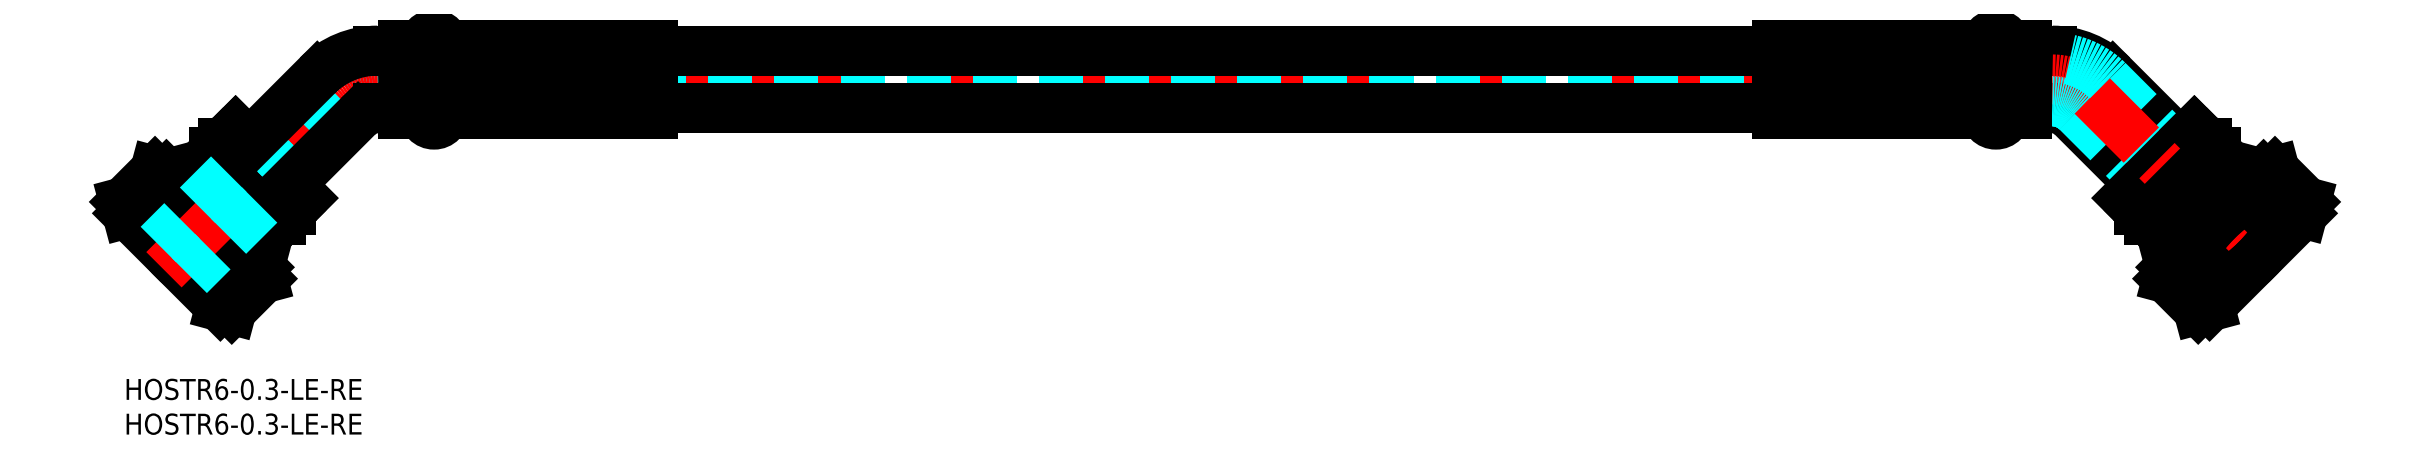
<metadata>
{"format":"dxf","ext":"dxf","renderer":"ezdxf+matplotlib","layout":"modelspace","background":"white","min_lineweight":24,"dpi":150}
</metadata>
<code>
0
SECTION
2
ENTITIES
0
INSERT
8
MSM_CONTINUOUS
2
*U2
10
0
20
0
30
0
0
INSERT
8
MSM_CONTINUOUS
2
*U3
10
0
20
0
30
0
0
LINE
8
MSM_CENTER
10
36.53
20
43.16
30
0
11
277.8
21
43.16
31
0
0
LINE
8
MSM_DASHED
10
36.53
20
46.31
30
0
11
277.8
21
46.31
31
0
0
LINE
8
MSM_DASHED
10
36.53
20
40.01
30
0
11
277.8
21
40.01
31
0
0
LINE
8
MSM_CONTINUOUS
10
46.16
20
48.16
30
0
11
46.16
21
38.16
31
0
0
LINE
8
MSM_CONTINUOUS
10
43.16
20
38.16
30
0
11
43.16
21
48.16
31
0
0
LINE
8
MSM_CONTINUOUS
10
76.16
20
39.01
30
0
11
238.2
21
39.01
31
0
0
LINE
8
MSM_CONTINUOUS
10
238.2
20
47.31
30
0
11
76.16
21
47.31
31
0
0
LINE
8
MSM_CONTINUOUS
10
76.16
20
48.16
30
0
11
76.16
21
38.16
31
0
0
LINE
8
MSM_CONTINUOUS
10
76.16
20
38.16
30
0
11
46.16
21
38.16
31
0
0
LINE
8
MSM_CONTINUOUS
10
76.16
20
48.16
30
0
11
46.16
21
48.16
31
0
0
LINE
8
MSM_CONTINUOUS
10
75.91
20
47.66
30
0
11
75.91
21
45.78
31
0
0
LINE
8
MSM_CONTINUOUS
10
75.91
20
47.66
30
0
11
46.66
21
47.66
31
0
0
LINE
8
MSM_CONTINUOUS
10
75.91
20
38.66
30
0
11
46.66
21
38.66
31
0
0
LINE
8
MSM_CONTINUOUS
10
46.66
20
47.66
30
0
11
46.66
21
45.78
31
0
0
LINE
8
MSM_CONTINUOUS
10
75.91
20
43.41
30
0
11
46.66
21
43.41
31
0
0
LINE
8
MSM_CONTINUOUS
10
46.66
20
42.91
30
0
11
75.91
21
42.91
31
0
0
LINE
8
MSM_CONTINUOUS
10
75.91
20
45.78
30
0
11
46.66
21
45.78
31
0
0
LINE
8
MSM_CONTINUOUS
10
46.66
20
45.28
30
0
11
75.91
21
45.28
31
0
0
LINE
8
MSM_CONTINUOUS
10
46.66
20
45.28
30
0
11
46.66
21
43.41
31
0
0
LINE
8
MSM_CONTINUOUS
10
75.91
20
45.28
30
0
11
75.91
21
43.41
31
0
0
LINE
8
MSM_CONTINUOUS
10
46.66
20
41.03
30
0
11
46.66
21
42.91
31
0
0
LINE
8
MSM_CONTINUOUS
10
46.66
20
41.03
30
0
11
75.91
21
41.03
31
0
0
LINE
8
MSM_CONTINUOUS
10
75.91
20
40.53
30
0
11
46.66
21
40.53
31
0
0
LINE
8
MSM_CONTINUOUS
10
46.66
20
38.66
30
0
11
46.66
21
40.53
31
0
0
LINE
8
MSM_CONTINUOUS
10
75.91
20
41.03
30
0
11
75.91
21
42.91
31
0
0
LINE
8
MSM_CONTINUOUS
10
75.91
20
38.66
30
0
11
75.91
21
40.53
31
0
0
ARC
8
MSM_CONTINUOUS
10
44.66
20
48.16
30
0
40
1.5
50
0
51
180
0
ARC
8
MSM_CONTINUOUS
10
44.66
20
38.16
30
0
40
1.5
50
180
51
360
0
LINE
8
MSM_CONTINUOUS
10
13.87
20
10.44
30
0
11
0.4392
21
23.87
31
0
0
ARC
8
MSM_CONTINUOUS
10
19.99
20
29.99
30
0
40
18.15
50
207.4
51
242.6
0
ARC
8
MSM_CONTINUOUS
10
-0.02146
20
9.979
30
0
40
18.15
50
27.41
51
62.59
0
LINE
8
MSM_CONTINUOUS
10
19.53
20
16.1
30
0
11
6.096
21
29.53
31
0
0
ARC
8
MSM_CONTINUOUS
10
16.41
20
14.77
30
0
40
4.856
50
190.6
51
259.4
0
ARC
8
MSM_CONTINUOUS
10
15.2
20
13.56
30
0
40
4.856
50
10.62
51
79.38
0
LINE
8
MSM_CONTINUOUS
10
15.51
20
10
30
0
11
19.97
21
14.46
31
0
0
LINE
8
MSM_CONTINUOUS
10
13.87
20
10.44
30
0
11
15.51
21
10
31
0
0
LINE
8
MSM_CONTINUOUS
10
19.53
20
16.1
30
0
11
19.97
21
14.46
31
0
0
LINE
8
MSM_CONTINUOUS
10
11.64
20
13.88
30
0
11
16.09
21
18.34
31
0
0
LINE
8
MSM_CONTINUOUS
10
3.878
20
21.64
30
0
11
8.335
21
26.09
31
0
0
LINE
8
MSM_CONTINUOUS
10
4.4e-15
20
25.51
30
0
11
4.457
21
29.97
31
0
0
LINE
8
MSM_CONTINUOUS
10
0.4392
20
23.87
30
0
11
4.4e-15
21
25.51
31
0
0
ARC
8
MSM_CONTINUOUS
10
4.773
20
26.41
30
0
40
4.856
50
190.6
51
259.4
0
ARC
8
MSM_CONTINUOUS
10
3.562
20
25.2
30
0
40
4.856
50
10.62
51
79.38
0
LINE
8
MSM_CONTINUOUS
10
6.096
20
29.53
30
0
11
4.457
21
29.97
31
0
0
LINE
8
MSM_CONTINUOUS
10
19.53
20
16.1
30
0
11
20.88
21
21.12
31
0
0
LINE
8
MSM_CONTINUOUS
10
6.096
20
29.53
30
0
11
11.12
21
30.88
31
0
0
LINE
8
MSM_CONTINUOUS
10
11.12
20
30.88
30
0
11
12.88
21
32.64
31
0
0
LINE
8
MSM_CONTINUOUS
10
20.88
20
21.12
30
0
11
22.64
21
22.88
31
0
0
LINE
8
MSM_CONTINUOUS
10
11.12
20
30.88
30
0
11
20.88
21
21.12
31
0
0
LINE
8
MSM_CONTINUOUS
10
13.59
20
32.64
30
0
11
22.64
21
23.59
31
0
0
LINE
8
MSM_CONTINUOUS
10
12.88
20
32.64
30
0
11
22.64
21
22.88
31
0
0
LINE
8
MSM_CONTINUOUS
10
22.64
20
22.88
30
0
11
22.64
21
23.59
31
0
0
LINE
8
MSM_CONTINUOUS
10
12.88
20
32.64
30
0
11
13.59
21
32.64
31
0
0
LINE
8
MSM_CONTINUOUS
10
40.16
20
48.16
30
0
11
43.16
21
48.16
31
0
0
LINE
8
MSM_CONTINUOUS
10
40.16
20
38.16
30
0
11
43.16
21
38.16
31
0
0
LINE
8
MSM_CENTER
10
5.743
20
15.74
30
0
11
30.77
21
40.77
31
0
0
LINE
8
MSM_CONTINUOUS
10
14.59
20
31.64
30
0
11
15.3
21
32.35
31
0
0
LINE
8
MSM_CONTINUOUS
10
21.66
20
24.57
30
0
11
22.37
21
25.28
31
0
0
LINE
8
MSM_CONTINUOUS
10
24.06
20
24.3
30
0
11
23.35
21
24.3
31
0
0
LINE
8
MSM_CONTINUOUS
10
14.3
20
34.06
30
0
11
24.06
21
24.3
31
0
0
LINE
8
MSM_CONTINUOUS
10
14.3
20
33.35
30
0
11
23.35
21
24.3
31
0
0
LINE
8
MSM_CONTINUOUS
10
25.83
20
26.06
30
0
11
24.06
21
24.3
31
0
0
LINE
8
MSM_CONTINUOUS
10
14.3
20
34.06
30
0
11
14.3
21
33.35
31
0
0
LINE
8
MSM_CONTINUOUS
10
16.06
20
35.83
30
0
11
14.3
21
34.06
31
0
0
LINE
8
MSM_CONTINUOUS
10
16.06
20
35.83
30
0
11
25.83
21
26.06
31
0
0
LINE
8
MSM_CONTINUOUS
10
42.16
20
48.16
30
0
11
42.16
21
38.16
31
0
0
LINE
8
MSM_CONTINUOUS
10
40.16
20
48.16
30
0
11
40.16
21
38.16
31
0
0
LINE
8
MSM_DASHED
10
33
20
38.54
30
0
11
9.384
21
14.93
31
0
0
LINE
8
MSM_DASHED
10
28.54
20
43
30
0
11
4.929
21
19.38
31
0
0
ARC
8
MSM_DASHED
10
36.53
20
35.01
30
0
40
5
50
90
51
135
0
ARC
8
MSM_DASHED
10
36.53
20
35.01
30
0
40
11.3
50
90
51
135
0
ARC
8
MSM_CENTER
10
36.53
20
35.01
30
0
40
8.15
50
90
51
135
0
ARC
8
MSM_CONTINUOUS
10
36.53
20
35.01
30
0
40
4
50
90
51
135
0
ARC
8
MSM_CONTINUOUS
10
36.53
20
35.01
30
0
40
12.3
50
90
51
135
0
LINE
8
MSM_CONTINUOUS
10
36.53
20
47.31
30
0
11
40.16
21
47.31
31
0
0
LINE
8
MSM_CONTINUOUS
10
36.53
20
39.01
30
0
11
40.16
21
39.01
31
0
0
LINE
8
MSM_CONTINUOUS
10
33.7
20
37.84
30
0
11
23.88
21
28.01
31
0
0
LINE
8
MSM_CONTINUOUS
10
27.84
20
43.7
30
0
11
18.01
21
33.88
31
0
0
LINE
8
MSM_CONTINUOUS
10
286.5
20
43.7
30
0
11
296.3
21
33.88
31
0
0
LINE
8
MSM_CONTINUOUS
10
280.6
20
37.84
30
0
11
290.4
21
28.01
31
0
0
LINE
8
MSM_CONTINUOUS
10
277.8
20
39.01
30
0
11
274.2
21
39.01
31
0
0
LINE
8
MSM_CONTINUOUS
10
277.8
20
47.31
30
0
11
274.2
21
47.31
31
0
0
ARC
8
MSM_CONTINUOUS
10
277.8
20
35.01
30
0
40
12.3
50
45
51
90
0
ARC
8
MSM_CONTINUOUS
10
277.8
20
35.01
30
0
40
4
50
45
51
90
0
ARC
8
MSM_CENTER
10
277.8
20
35.01
30
0
40
8.15
50
45
51
90
0
ARC
8
MSM_DASHED
10
277.8
20
35.01
30
0
40
11.3
50
45
51
90
0
ARC
8
MSM_DASHED
10
277.8
20
35.01
30
0
40
5
50
45
51
90
0
LINE
8
MSM_DASHED
10
285.8
20
43
30
0
11
309.4
21
19.38
31
0
0
LINE
8
MSM_DASHED
10
281.3
20
38.54
30
0
11
304.9
21
14.93
31
0
0
LINE
8
MSM_CONTINUOUS
10
274.2
20
48.16
30
0
11
274.2
21
38.16
31
0
0
LINE
8
MSM_CONTINUOUS
10
272.2
20
48.16
30
0
11
272.2
21
38.16
31
0
0
LINE
8
MSM_CONTINUOUS
10
298.2
20
35.83
30
0
11
288.5
21
26.06
31
0
0
LINE
8
MSM_CONTINUOUS
10
298.2
20
35.83
30
0
11
300
21
34.06
31
0
0
LINE
8
MSM_CONTINUOUS
10
300
20
34.06
30
0
11
300
21
33.35
31
0
0
LINE
8
MSM_CONTINUOUS
10
288.5
20
26.06
30
0
11
290.3
21
24.3
31
0
0
LINE
8
MSM_CONTINUOUS
10
300
20
33.35
30
0
11
291
21
24.3
31
0
0
LINE
8
MSM_CONTINUOUS
10
300
20
34.06
30
0
11
290.3
21
24.3
31
0
0
LINE
8
MSM_CONTINUOUS
10
290.3
20
24.3
30
0
11
291
21
24.3
31
0
0
LINE
8
MSM_CONTINUOUS
10
292.7
20
24.57
30
0
11
291.9
21
25.28
31
0
0
LINE
8
MSM_CONTINUOUS
10
299.7
20
31.64
30
0
11
299
21
32.35
31
0
0
LINE
8
MSM_CENTER
10
308.6
20
15.74
30
0
11
283.5
21
40.77
31
0
0
LINE
8
MSM_CONTINUOUS
10
274.2
20
38.16
30
0
11
271.2
21
38.16
31
0
0
LINE
8
MSM_CONTINUOUS
10
274.2
20
48.16
30
0
11
271.2
21
48.16
31
0
0
LINE
8
MSM_CONTINUOUS
10
301.4
20
32.64
30
0
11
300.7
21
32.64
31
0
0
LINE
8
MSM_CONTINUOUS
10
291.7
20
22.88
30
0
11
291.7
21
23.59
31
0
0
LINE
8
MSM_CONTINUOUS
10
301.4
20
32.64
30
0
11
291.7
21
22.88
31
0
0
LINE
8
MSM_CONTINUOUS
10
300.7
20
32.64
30
0
11
291.7
21
23.59
31
0
0
LINE
8
MSM_CONTINUOUS
10
303.2
20
30.88
30
0
11
293.4
21
21.12
31
0
0
LINE
8
MSM_CONTINUOUS
10
293.4
20
21.12
30
0
11
291.7
21
22.88
31
0
0
LINE
8
MSM_CONTINUOUS
10
303.2
20
30.88
30
0
11
301.4
21
32.64
31
0
0
LINE
8
MSM_CONTINUOUS
10
308.2
20
29.53
30
0
11
303.2
21
30.88
31
0
0
LINE
8
MSM_CONTINUOUS
10
294.8
20
16.1
30
0
11
293.4
21
21.12
31
0
0
LINE
8
MSM_CONTINUOUS
10
308.2
20
29.53
30
0
11
309.9
21
29.97
31
0
0
ARC
8
MSM_CONTINUOUS
10
310.8
20
25.2
30
0
40
4.856
50
100.6
51
169.4
0
ARC
8
MSM_CONTINUOUS
10
309.5
20
26.41
30
0
40
4.856
50
280.6
51
349.4
0
LINE
8
MSM_CONTINUOUS
10
313.9
20
23.87
30
0
11
314.3
21
25.51
31
0
0
LINE
8
MSM_CONTINUOUS
10
314.3
20
25.51
30
0
11
309.9
21
29.97
31
0
0
LINE
8
MSM_CONTINUOUS
10
310.4
20
21.64
30
0
11
306
21
26.09
31
0
0
LINE
8
MSM_CONTINUOUS
10
302.7
20
13.88
30
0
11
298.2
21
18.34
31
0
0
LINE
8
MSM_CONTINUOUS
10
294.8
20
16.1
30
0
11
294.3
21
14.46
31
0
0
LINE
8
MSM_CONTINUOUS
10
300.4
20
10.44
30
0
11
298.8
21
10
31
0
0
LINE
8
MSM_CONTINUOUS
10
298.8
20
10
30
0
11
294.3
21
14.46
31
0
0
ARC
8
MSM_CONTINUOUS
10
299.1
20
13.56
30
0
40
4.856
50
100.6
51
169.4
0
ARC
8
MSM_CONTINUOUS
10
297.9
20
14.77
30
0
40
4.856
50
280.6
51
349.4
0
LINE
8
MSM_CONTINUOUS
10
294.8
20
16.1
30
0
11
308.2
21
29.53
31
0
0
ARC
8
MSM_CONTINUOUS
10
314.3
20
9.979
30
0
40
18.15
50
117.4
51
152.6
0
ARC
8
MSM_CONTINUOUS
10
294.3
20
29.99
30
0
40
18.15
50
297.4
51
332.6
0
LINE
8
MSM_CONTINUOUS
10
300.4
20
10.44
30
0
11
313.9
21
23.87
31
0
0
ARC
8
MSM_CONTINUOUS
10
269.7
20
38.16
30
0
40
1.5
50
180
51
0
0
ARC
8
MSM_CONTINUOUS
10
269.7
20
48.16
30
0
40
1.5
50
0
51
180
0
LINE
8
MSM_CONTINUOUS
10
238.4
20
38.66
30
0
11
238.4
21
40.53
31
0
0
LINE
8
MSM_CONTINUOUS
10
238.4
20
41.03
30
0
11
238.4
21
42.91
31
0
0
LINE
8
MSM_CONTINUOUS
10
267.7
20
38.66
30
0
11
267.7
21
40.53
31
0
0
LINE
8
MSM_CONTINUOUS
10
238.4
20
40.53
30
0
11
267.7
21
40.53
31
0
0
LINE
8
MSM_CONTINUOUS
10
267.7
20
41.03
30
0
11
238.4
21
41.03
31
0
0
LINE
8
MSM_CONTINUOUS
10
267.7
20
41.03
30
0
11
267.7
21
42.91
31
0
0
LINE
8
MSM_CONTINUOUS
10
238.4
20
45.28
30
0
11
238.4
21
43.41
31
0
0
LINE
8
MSM_CONTINUOUS
10
267.7
20
45.28
30
0
11
267.7
21
43.41
31
0
0
LINE
8
MSM_CONTINUOUS
10
267.7
20
45.28
30
0
11
238.4
21
45.28
31
0
0
LINE
8
MSM_CONTINUOUS
10
238.4
20
45.78
30
0
11
267.7
21
45.78
31
0
0
LINE
8
MSM_CONTINUOUS
10
267.7
20
42.91
30
0
11
238.4
21
42.91
31
0
0
LINE
8
MSM_CONTINUOUS
10
238.4
20
43.41
30
0
11
267.7
21
43.41
31
0
0
LINE
8
MSM_CONTINUOUS
10
267.7
20
47.66
30
0
11
267.7
21
45.78
31
0
0
LINE
8
MSM_CONTINUOUS
10
238.4
20
38.66
30
0
11
267.7
21
38.66
31
0
0
LINE
8
MSM_CONTINUOUS
10
238.4
20
47.66
30
0
11
267.7
21
47.66
31
0
0
LINE
8
MSM_CONTINUOUS
10
238.4
20
47.66
30
0
11
238.4
21
45.78
31
0
0
LINE
8
MSM_CONTINUOUS
10
238.2
20
48.16
30
0
11
268.2
21
48.16
31
0
0
LINE
8
MSM_CONTINUOUS
10
238.2
20
38.16
30
0
11
268.2
21
38.16
31
0
0
LINE
8
MSM_CONTINUOUS
10
238.2
20
48.16
30
0
11
238.2
21
38.16
31
0
0
LINE
8
MSM_CONTINUOUS
10
271.2
20
38.16
30
0
11
271.2
21
48.16
31
0
0
LINE
8
MSM_CONTINUOUS
10
268.2
20
48.16
30
0
11
268.2
21
38.16
31
0
0
ENDSEC
0
EOF

</code>
